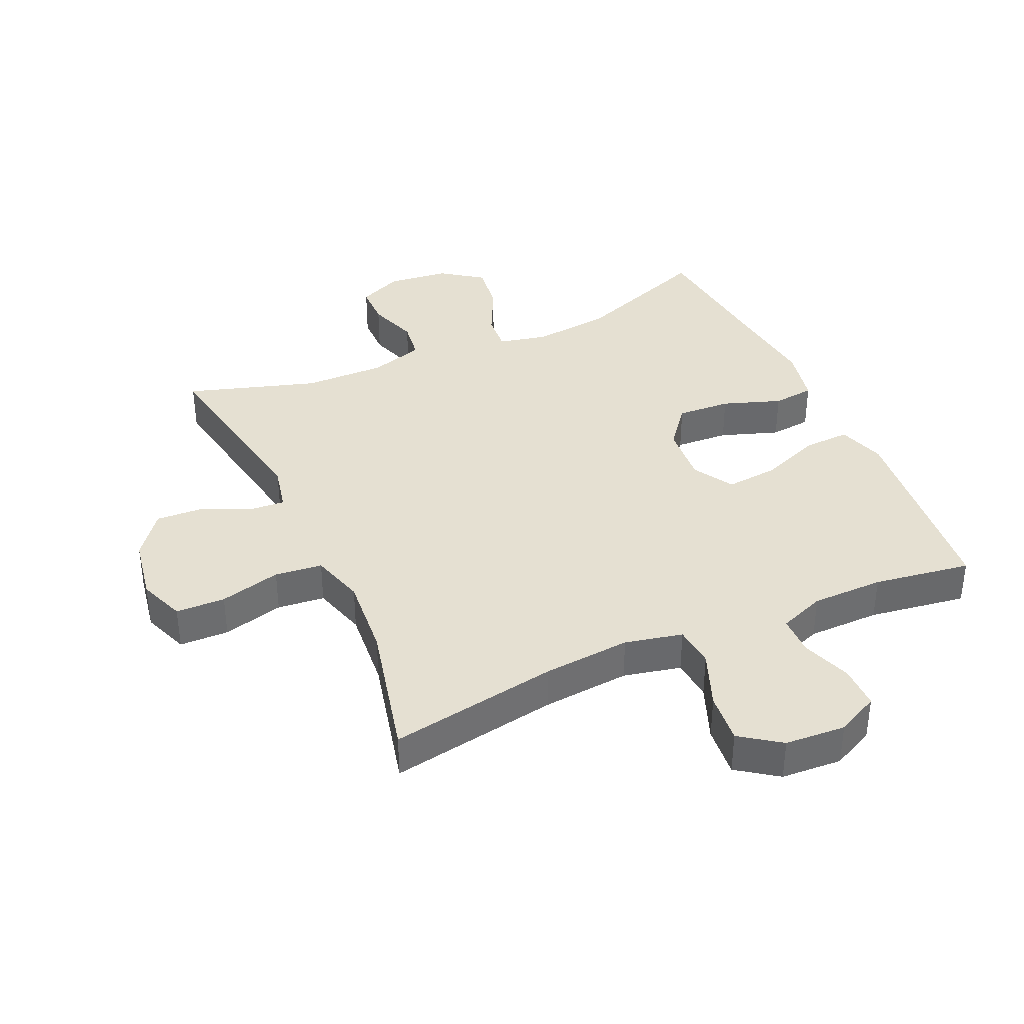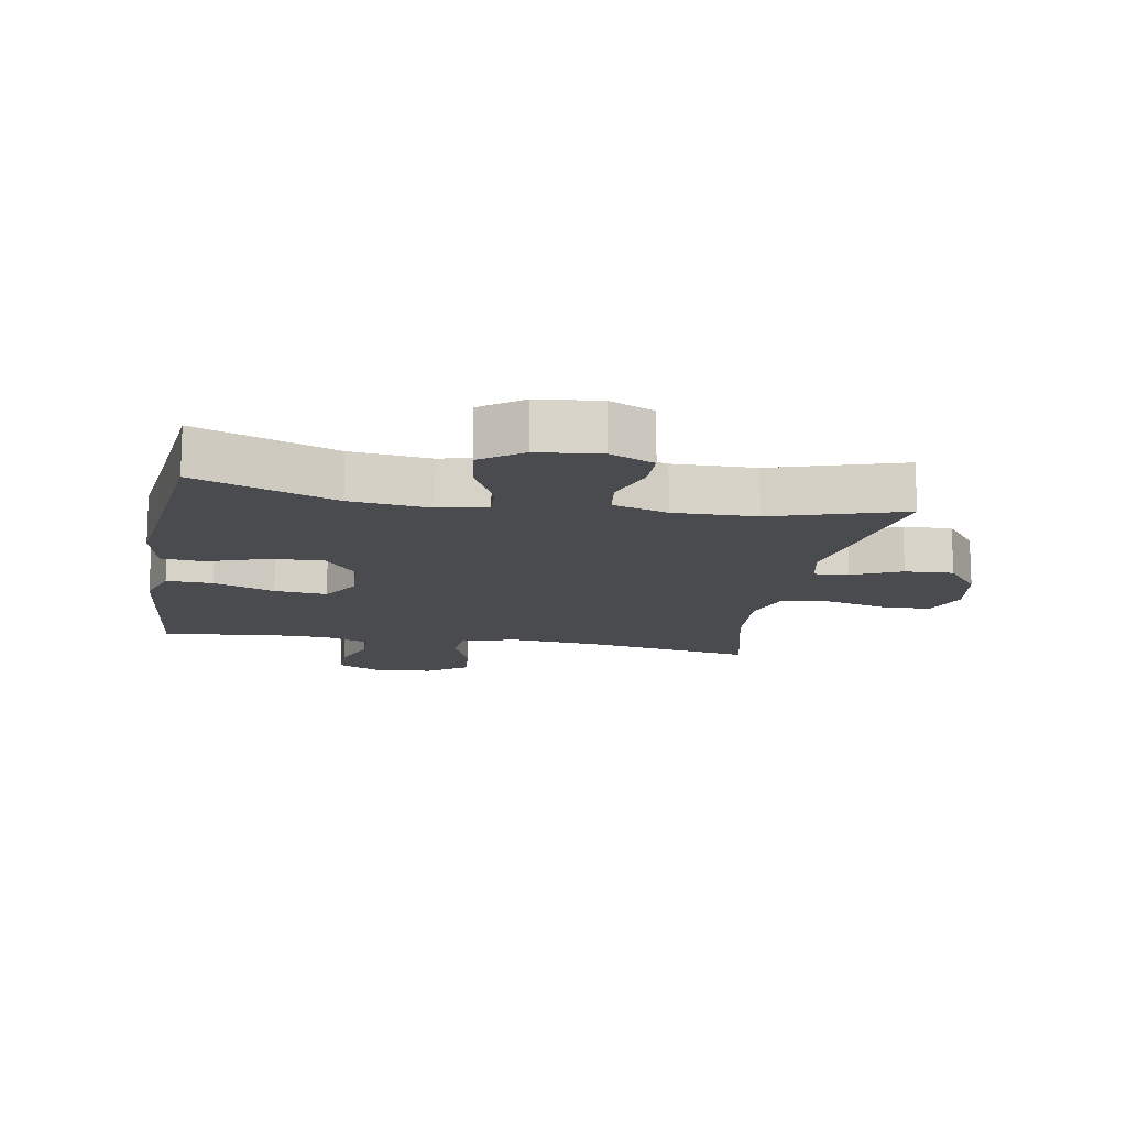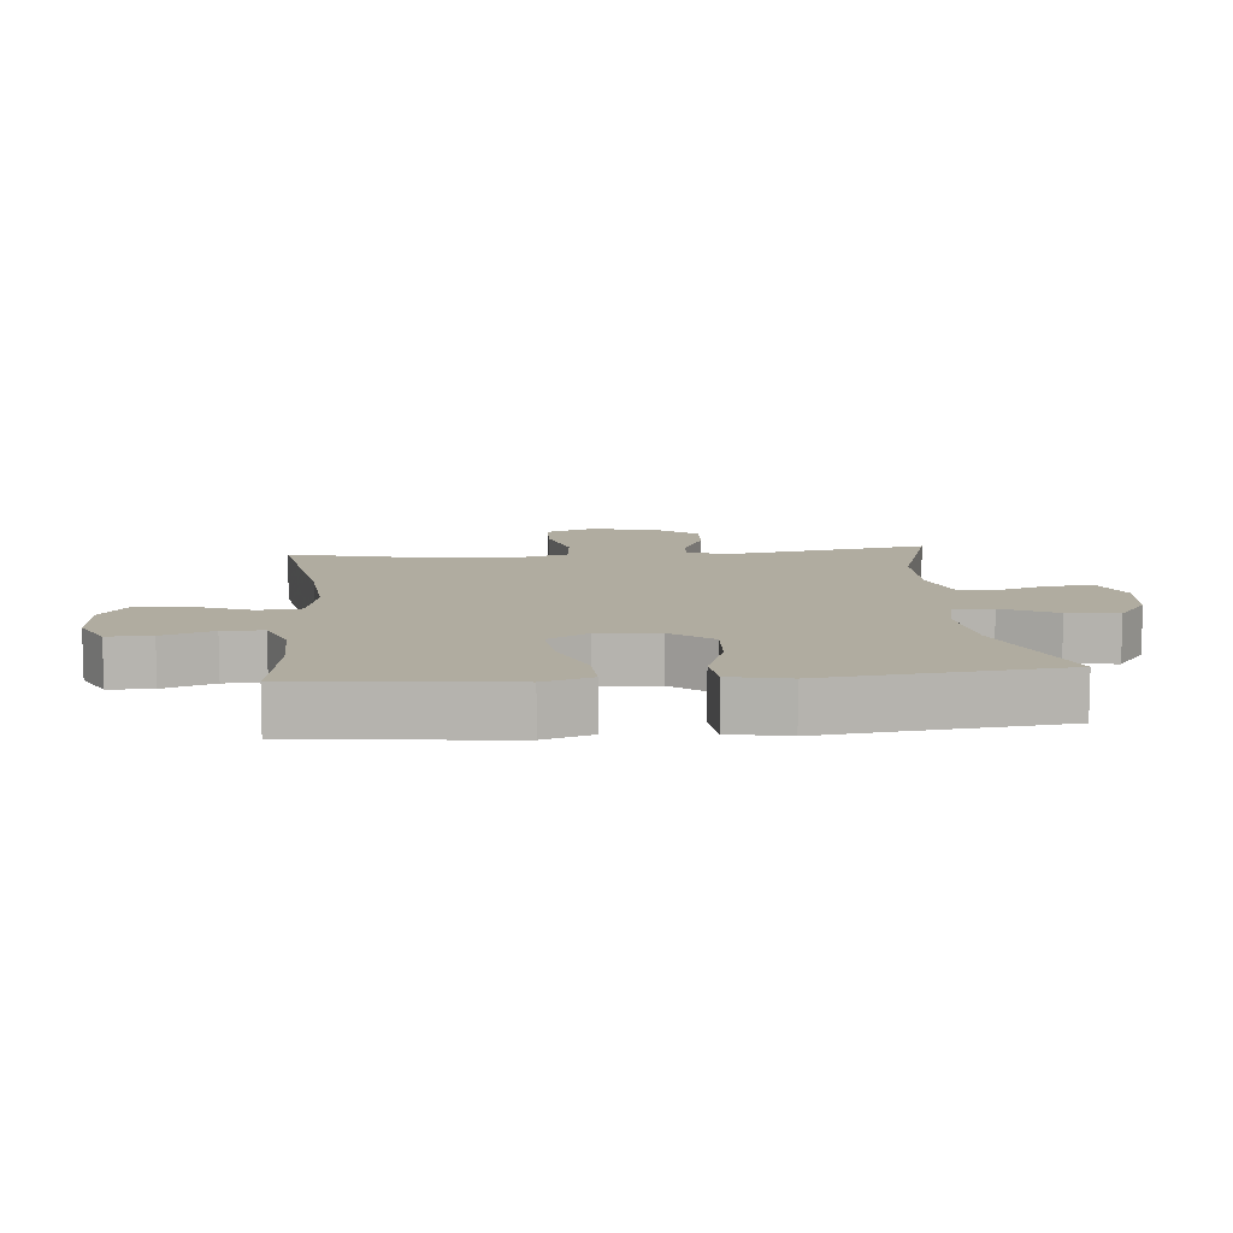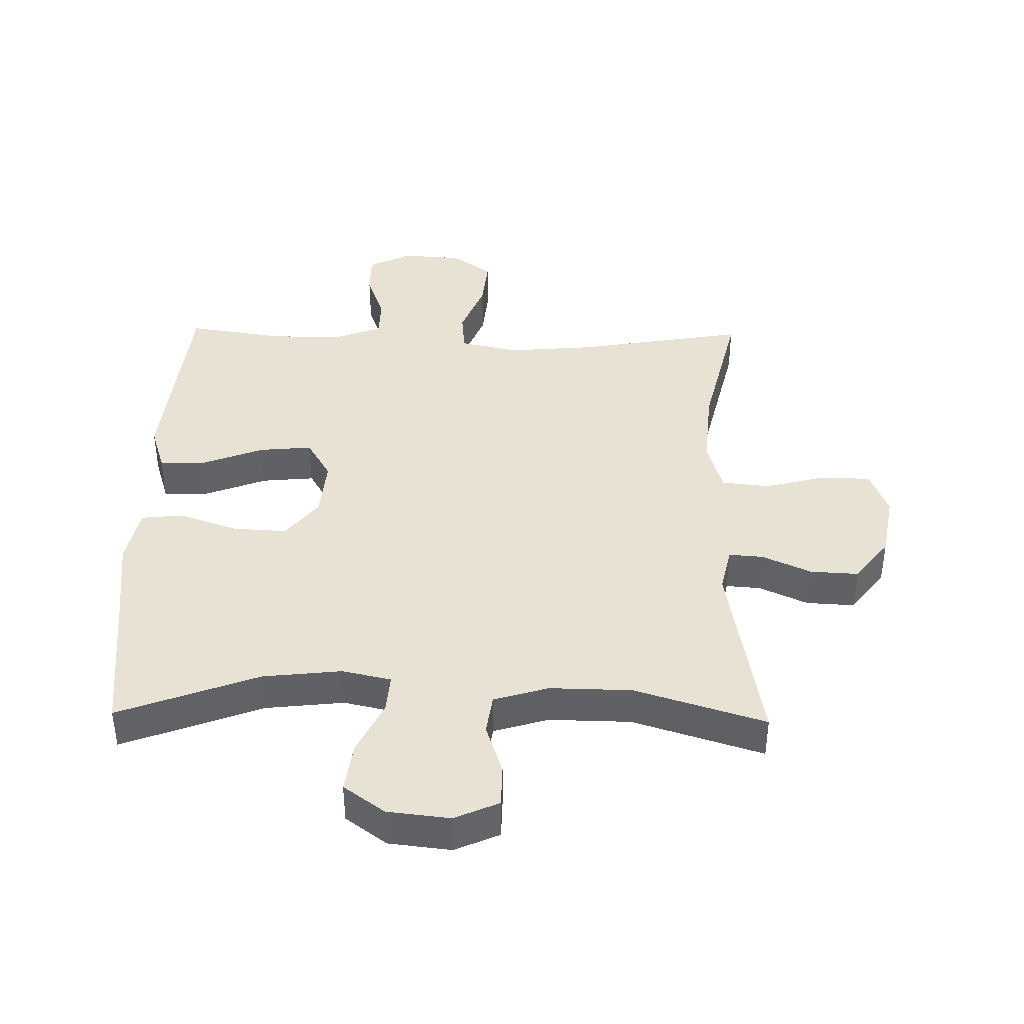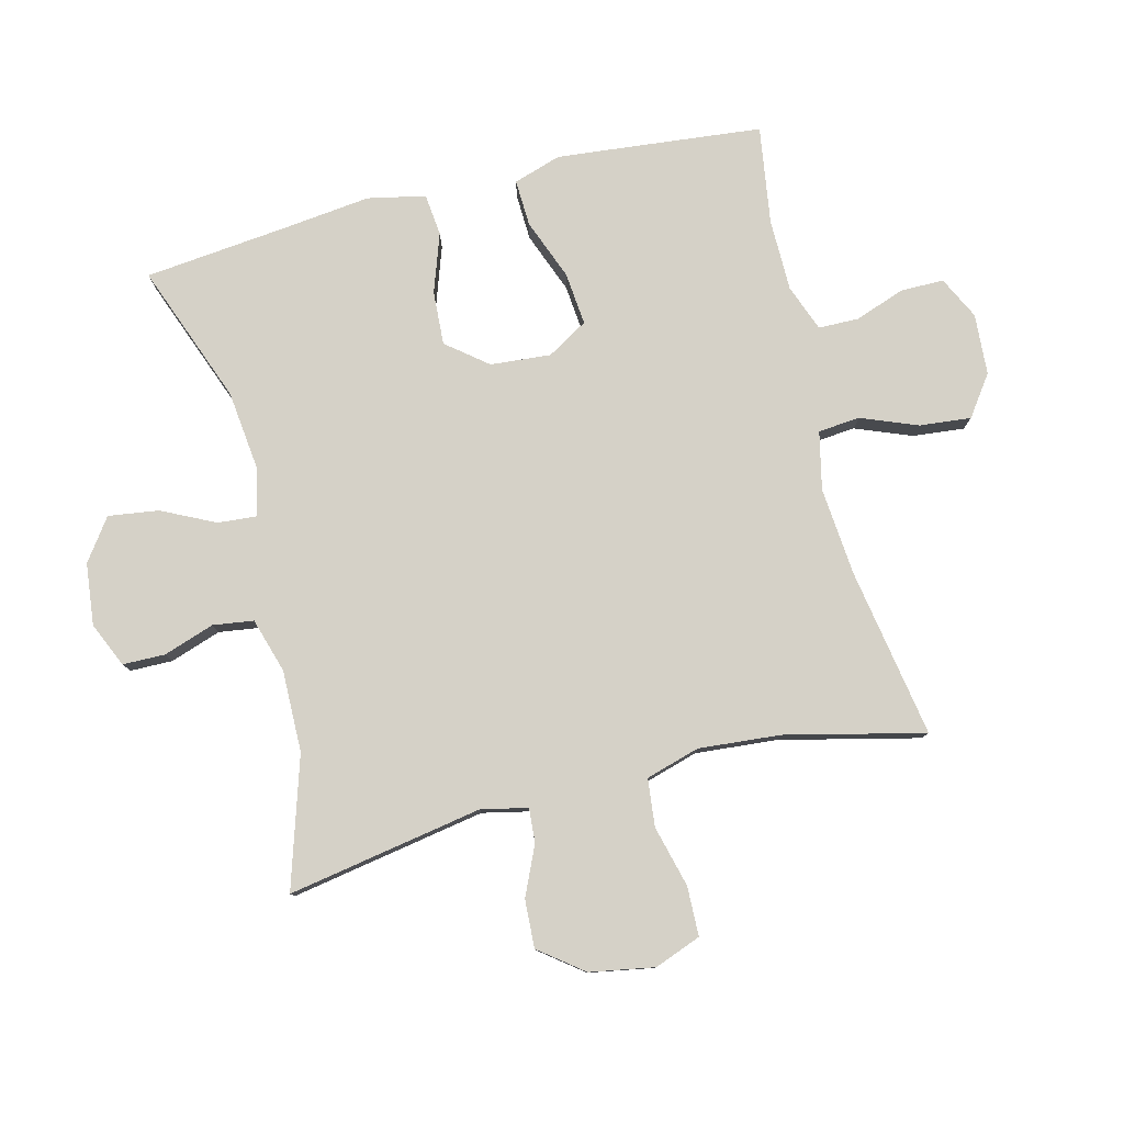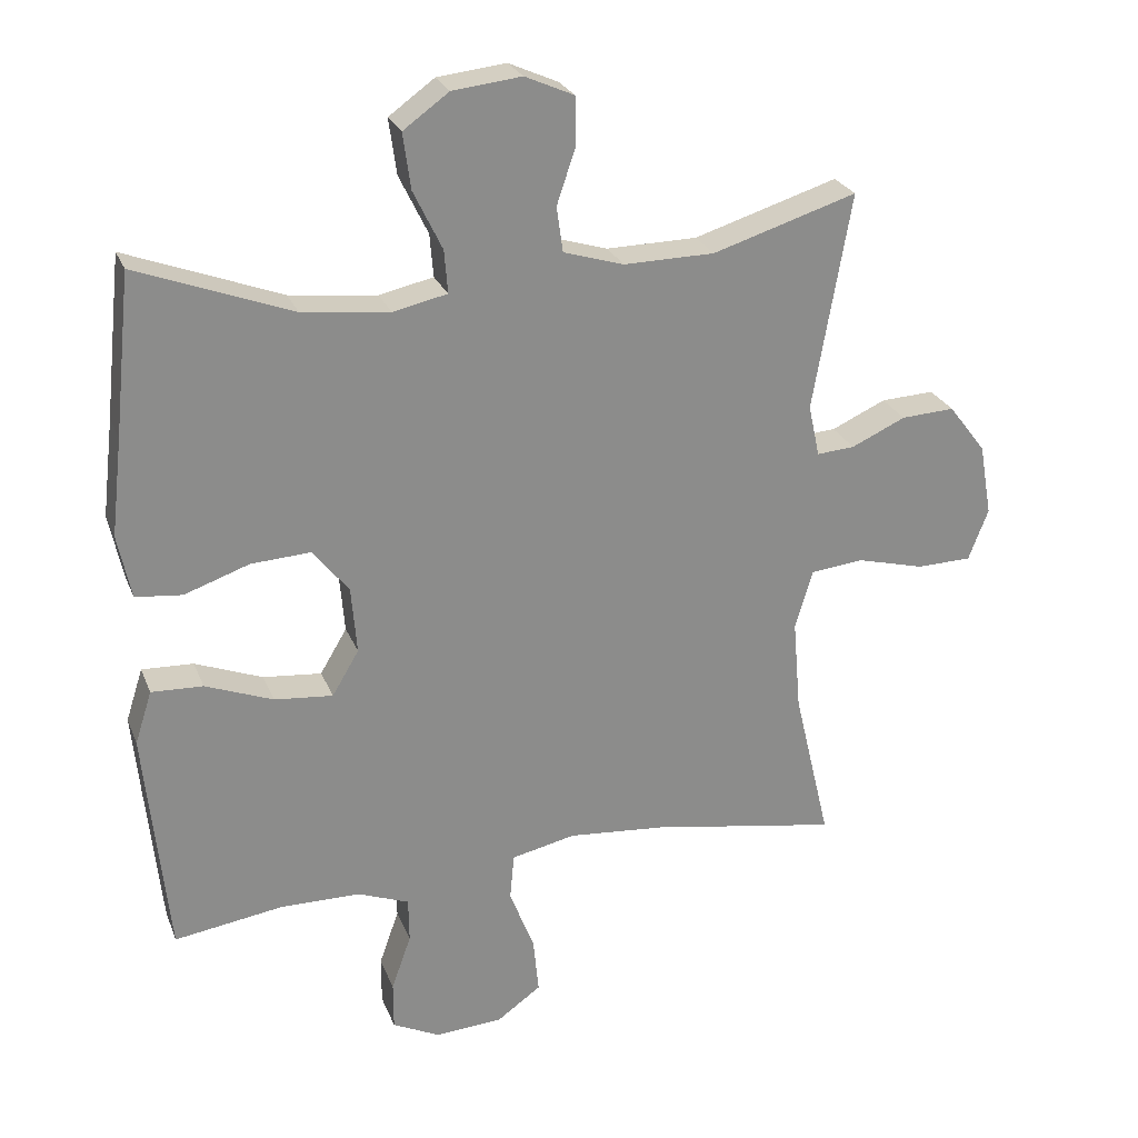
<metadata>
{"format":"obj","ext":"obj","renderer":"f3d","projection":"perspective","resolution":1024,"background":"white","views":[{"elev":37.7,"azim":155.8,"up":"+Y"},{"elev":-13.7,"azim":-10.1,"up":"+Y"},{"elev":10.0,"azim":-95.2,"up":"+Y"},{"elev":40.6,"azim":1.1,"up":"+Y"},{"elev":79.5,"azim":75.9,"up":"+Y"},{"elev":25.4,"azim":-18.4,"up":"+Z"}]}
</metadata>
<code>
v -0.5 0.07 0.5
v -0.28 0.07 0.417
v -0.156 0.07 0.403
v -0.079 0.07 0.42
v -0.084 0.07 0.481
v -0.125 0.07 0.565
v -0.136 0.07 0.644
v -0.071 0.07 0.691
v 0.027 0.07 0.702
v 0.097 0.07 0.671
v 0.098 0.07 0.604
v 0.071 0.07 0.524
v 0.08 0.07 0.46
v 0.166 0.07 0.434
v 0.295 0.07 0.436
v 0.5 0.07 0.5
v 0.446 0.07 0.192
v 0.462 0.07 0.119
v 0.516 0.07 0.123
v 0.593 0.07 0.158
v 0.669 0.07 0.162
v 0.722 0.07 0.093
v 0.74 0.07 -0.009
v 0.712 0.07 -0.082
v 0.634 0.07 -0.084
v 0.537 0.07 -0.059
v 0.462 0.07 -0.067
v 0.437 0.07 -0.152
v 0.448 0.07 -0.281
v 0.5 0.07 -0.5
v 0.232 0.07 -0.454
v 0.094 0.07 -0.442
v 0.003 0.07 -0.462
v -0.003 0.07 -0.528
v 0.032 0.07 -0.617
v 0.04 0.07 -0.698
v -0.023 0.07 -0.743
v -0.119 0.07 -0.749
v -0.186 0.07 -0.716
v -0.186 0.07 -0.648
v -0.158 0.07 -0.569
v -0.159 0.07 -0.506
v -0.232 0.07 -0.478
v -0.346 0.07 -0.477
v -0.5 0.07 -0.5
v -0.521 0.07 -0.296
v -0.533 0.07 -0.176
v -0.509 0.07 -0.101
v -0.436 0.07 -0.104
v -0.34 0.07 -0.141
v -0.257 0.07 -0.149
v -0.219 0.07 -0.085
v -0.227 0.07 0.01
v -0.278 0.07 0.074
v -0.363 0.07 0.069
v -0.455 0.07 0.037
v -0.521 0.07 0.044
v -0.54 0.07 0.135
v -0.524 0.07 0.273
v -0.5 0 0.5
v -0.28 0 0.417
v -0.156 0 0.403
v -0.079 0 0.42
v -0.084 0 0.481
v -0.125 0 0.565
v -0.136 0 0.644
v -0.071 0 0.691
v 0.027 0 0.702
v 0.097 0 0.671
v 0.098 0 0.604
v 0.071 0 0.524
v 0.08 0 0.46
v 0.166 0 0.434
v 0.295 0 0.436
v 0.5 0 0.5
v 0.446 0 0.192
v 0.462 0 0.119
v 0.516 0 0.123
v 0.593 0 0.158
v 0.669 0 0.162
v 0.722 0 0.093
v 0.74 0 -0.009
v 0.712 0 -0.082
v 0.634 0 -0.084
v 0.537 0 -0.059
v 0.462 0 -0.067
v 0.437 0 -0.152
v 0.448 0 -0.281
v 0.5 0 -0.5
v 0.232 0 -0.454
v 0.094 0 -0.442
v 0.003 0 -0.462
v -0.003 0 -0.528
v 0.032 0 -0.617
v 0.04 0 -0.698
v -0.023 0 -0.743
v -0.119 0 -0.749
v -0.186 0 -0.716
v -0.186 0 -0.648
v -0.158 0 -0.569
v -0.159 0 -0.506
v -0.232 0 -0.478
v -0.346 0 -0.477
v -0.5 0 -0.5
v -0.521 0 -0.296
v -0.533 0 -0.176
v -0.509 0 -0.101
v -0.436 0 -0.104
v -0.34 0 -0.141
v -0.257 0 -0.149
v -0.219 0 -0.085
v -0.227 0 0.01
v -0.278 0 0.074
v -0.363 0 0.069
v -0.455 0 0.037
v -0.521 0 0.044
v -0.54 0 0.135
v -0.524 0 0.273
f 56 57 58 59
f 55 56 59 1
f 54 55 1 2
f 53 54 2 3
f 52 53 3 4
f 47 48 49 50
f 47 50 51
f 44 45 46 47
f 43 44 47 51
f 42 43 51 52
f 38 39 40 41
f 38 41 42
f 34 35 36 37
f 33 34 37 38
f 29 30 31
f 28 29 31 32
f 27 28 32 33
f 23 24 25 26
f 23 26 27
f 22 23 27
f 19 20 21 22
f 18 19 22 27
f 17 18 27 33
f 15 16 17 33
f 9 10 11 12
f 9 12 13
f 8 9 13
f 5 6 7 8
f 4 5 8 13
f 52 4 13 14
f 33 38 42 52
f 14 15 33 52
f 118 117 116 115
f 60 118 115 114
f 61 60 114 113
f 62 61 113 112
f 63 62 112 111
f 109 108 107 106
f 110 109 106
f 106 105 104 103
f 110 106 103 102
f 111 110 102 101
f 100 99 98 97
f 101 100 97
f 96 95 94 93
f 97 96 93 92
f 90 89 88
f 91 90 88 87
f 92 91 87 86
f 85 84 83 82
f 86 85 82
f 86 82 81
f 81 80 79 78
f 86 81 78 77
f 92 86 77 76
f 92 76 75 74
f 71 70 69 68
f 72 71 68
f 72 68 67
f 67 66 65 64
f 72 67 64 63
f 73 72 63 111
f 111 101 97 92
f 111 92 74 73
f 1 60 61 2
f 2 61 62 3
f 3 62 63 4
f 4 63 64 5
f 5 64 65 6
f 6 65 66 7
f 7 66 67 8
f 8 67 68 9
f 9 68 69 10
f 10 69 70 11
f 11 70 71 12
f 12 71 72 13
f 13 72 73 14
f 14 73 74 15
f 15 74 75 16
f 16 75 76 17
f 17 76 77 18
f 18 77 78 19
f 19 78 79 20
f 20 79 80 21
f 21 80 81 22
f 22 81 82 23
f 23 82 83 24
f 24 83 84 25
f 25 84 85 26
f 26 85 86 27
f 27 86 87 28
f 28 87 88 29
f 29 88 89 30
f 30 89 90 31
f 31 90 91 32
f 32 91 92 33
f 33 92 93 34
f 34 93 94 35
f 35 94 95 36
f 36 95 96 37
f 37 96 97 38
f 38 97 98 39
f 39 98 99 40
f 40 99 100 41
f 41 100 101 42
f 42 101 102 43
f 43 102 103 44
f 44 103 104 45
f 45 104 105 46
f 46 105 106 47
f 47 106 107 48
f 48 107 108 49
f 49 108 109 50
f 50 109 110 51
f 51 110 111 52
f 52 111 112 53
f 53 112 113 54
f 54 113 114 55
f 55 114 115 56
f 56 115 116 57
f 57 116 117 58
f 58 117 118 59
f 59 118 60 1

</code>
